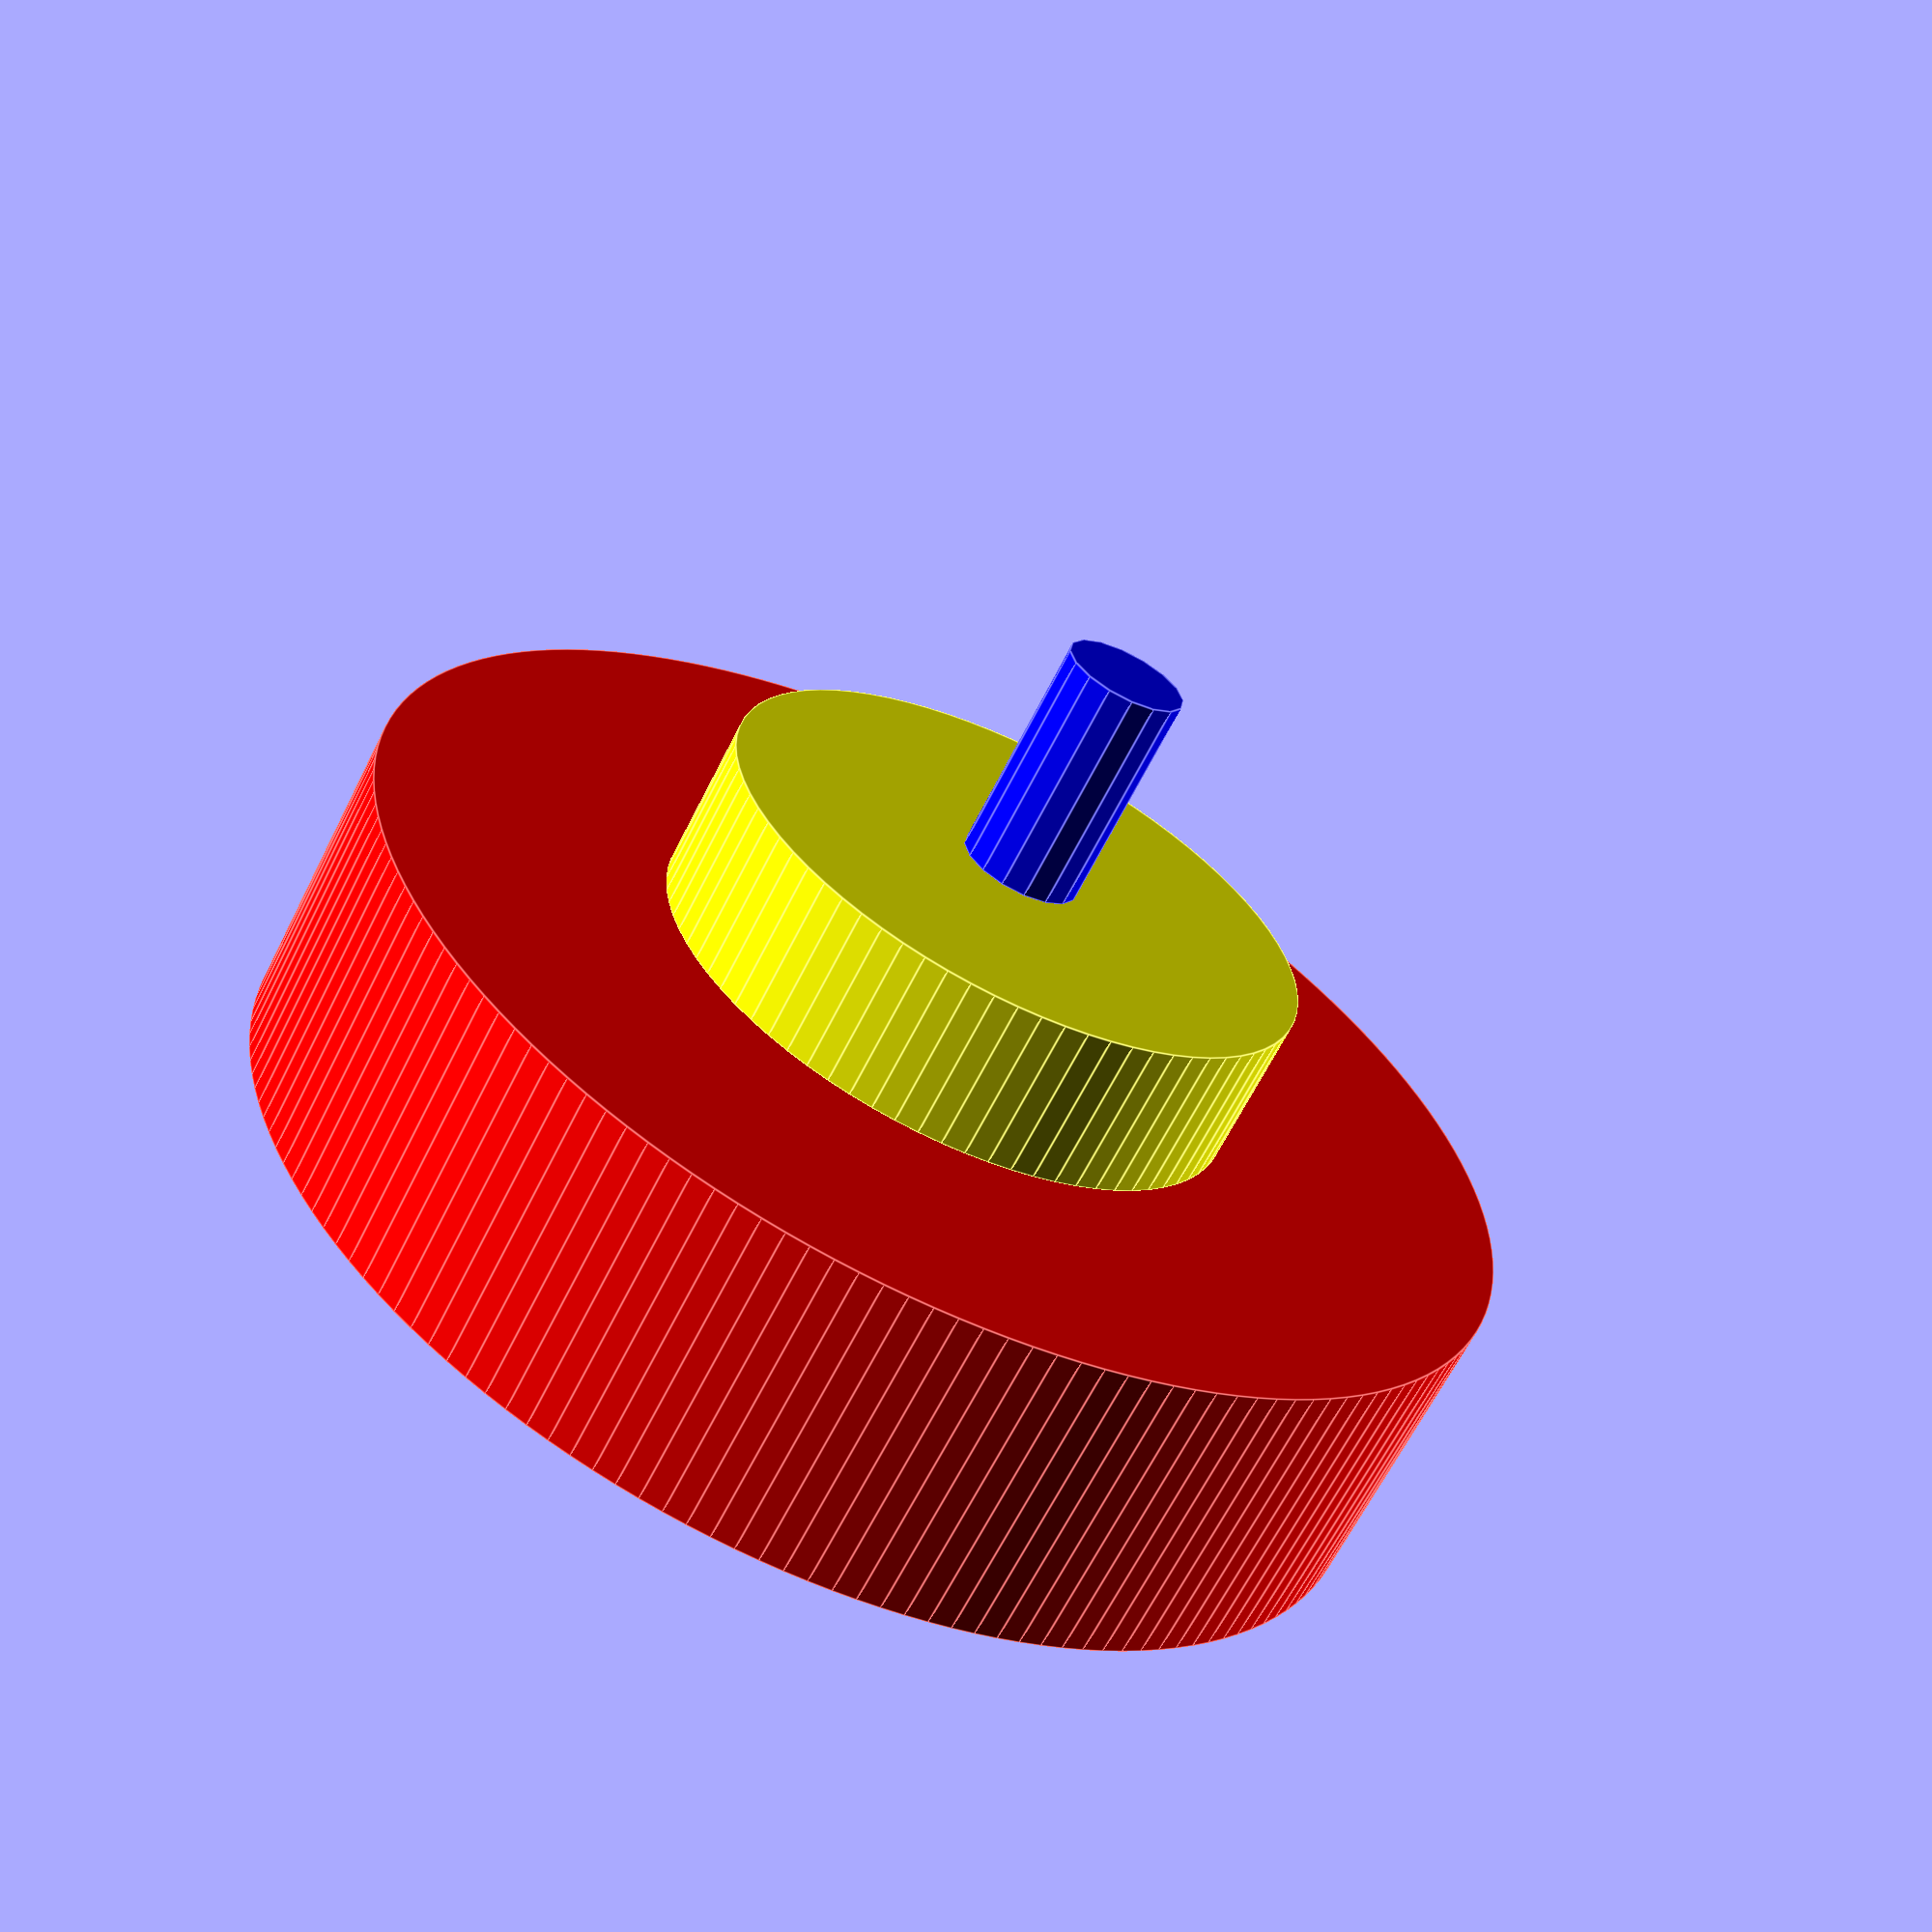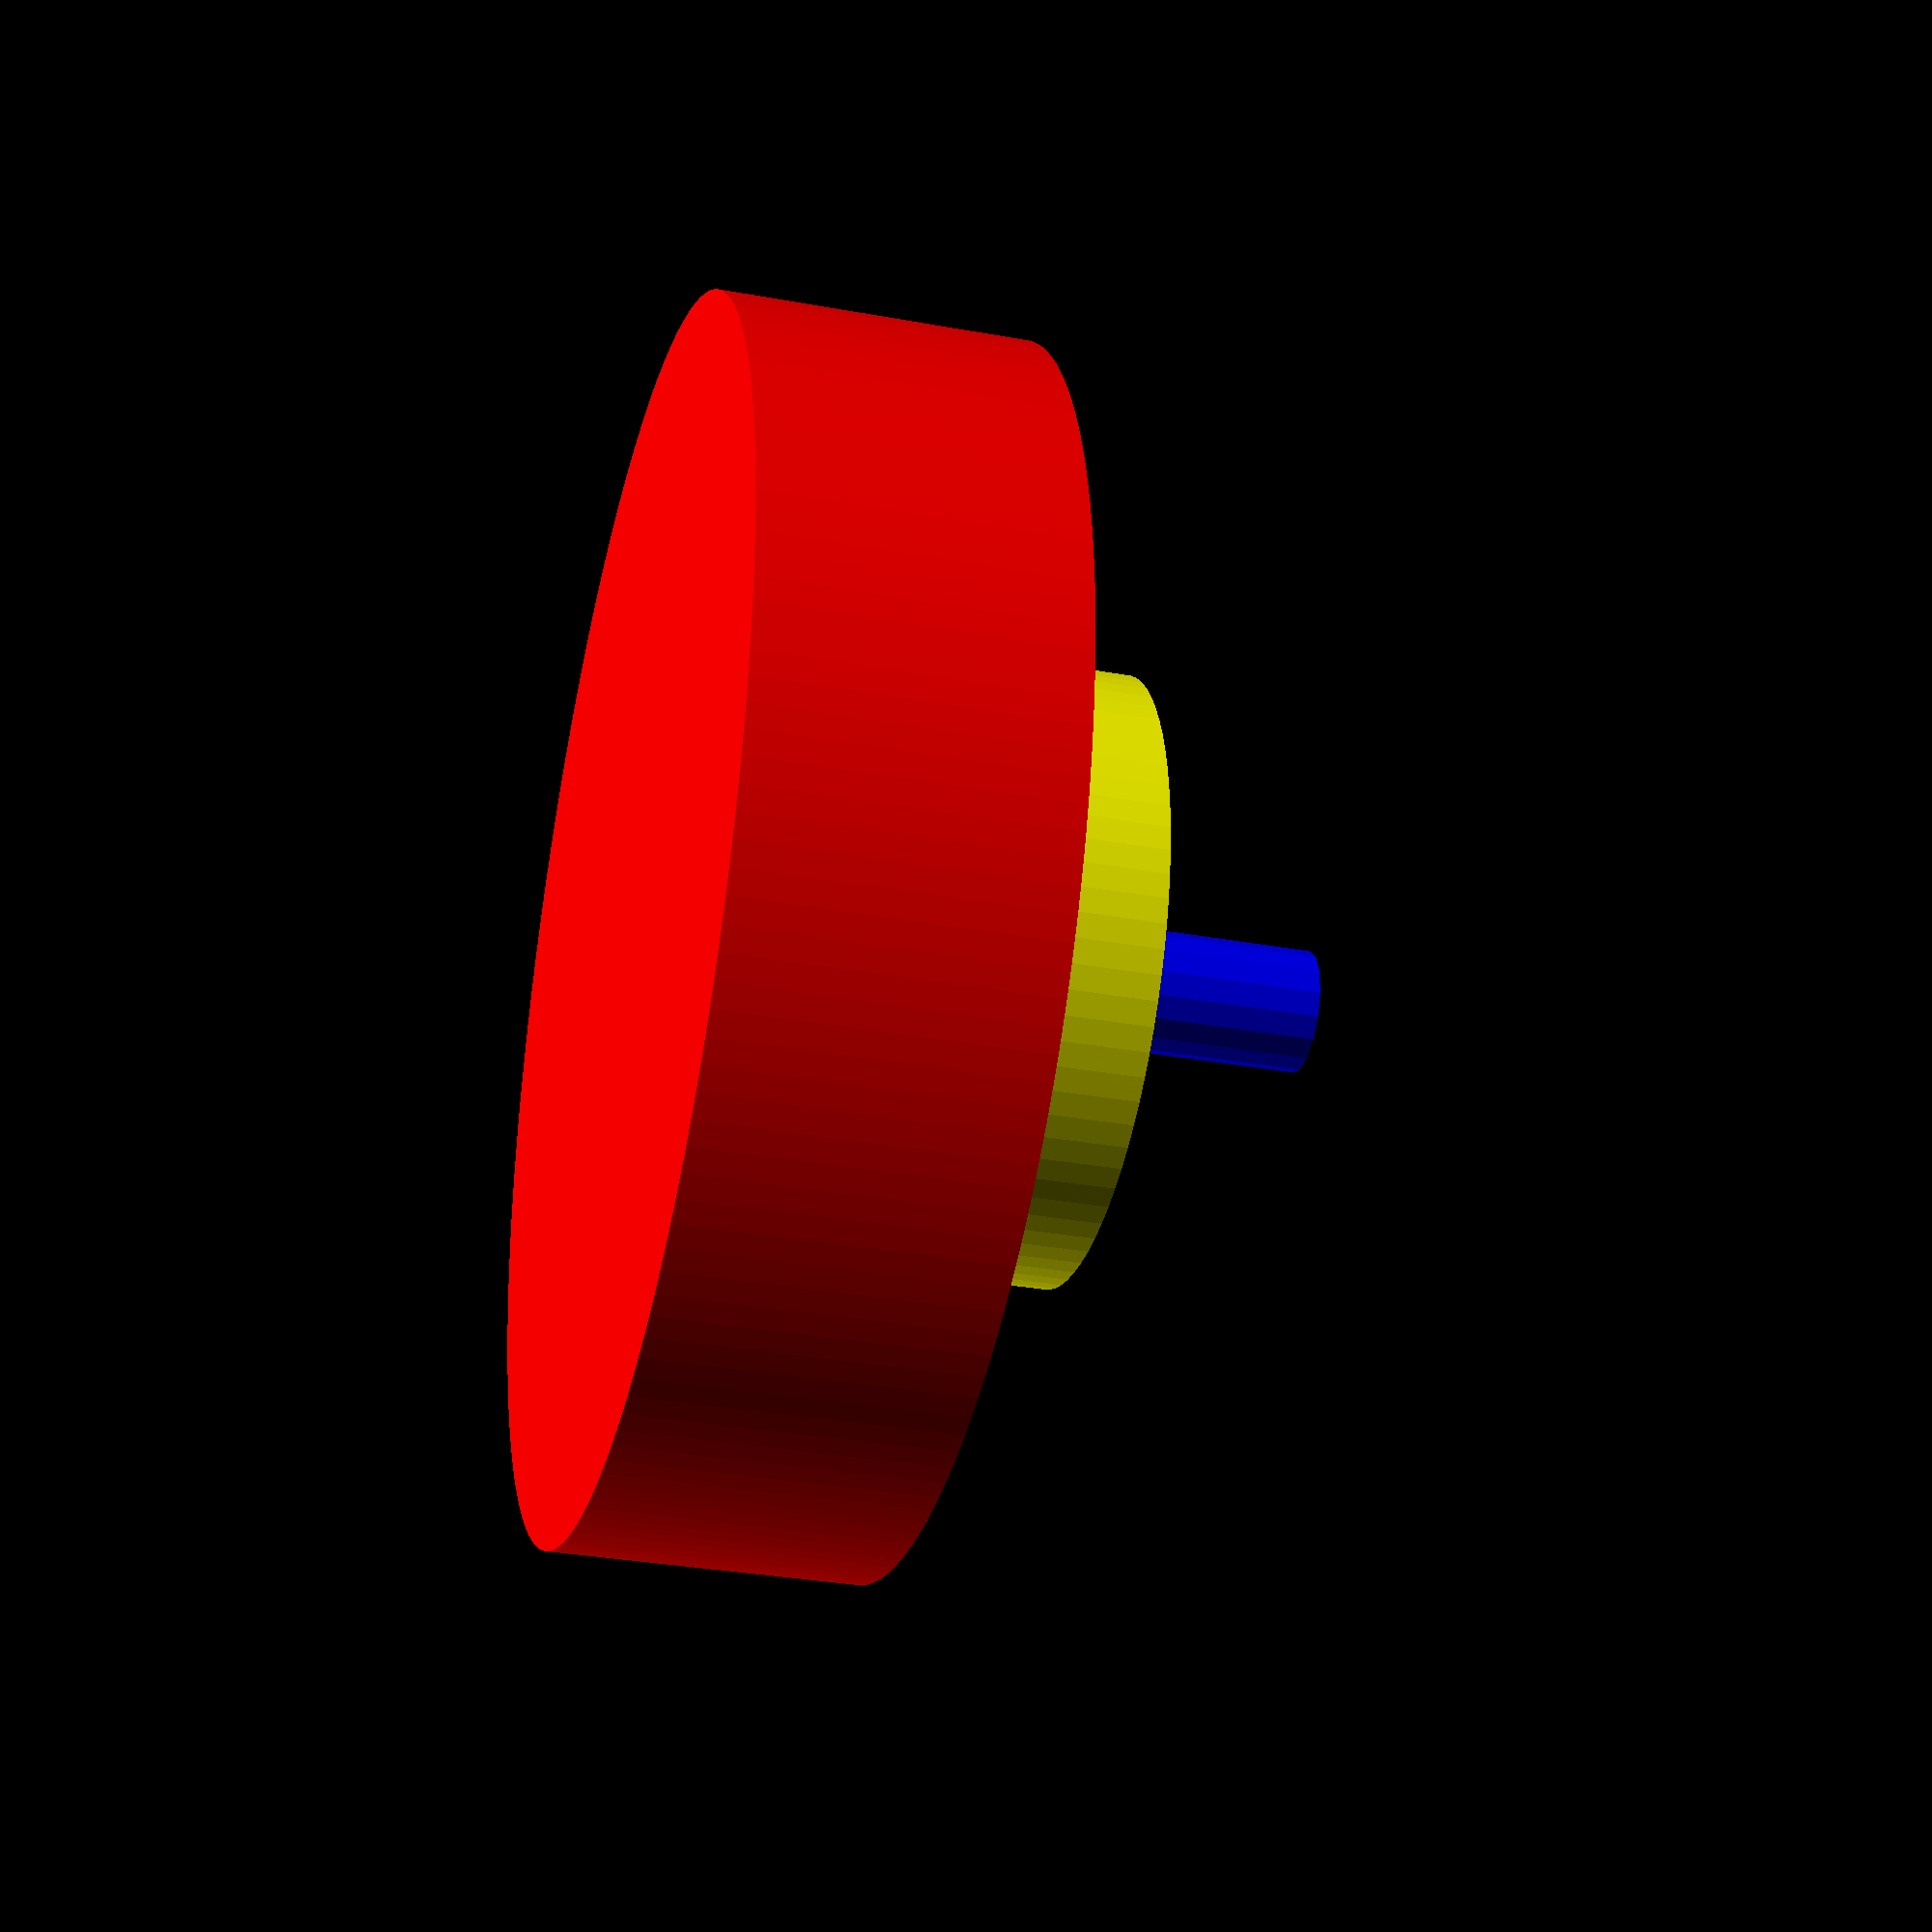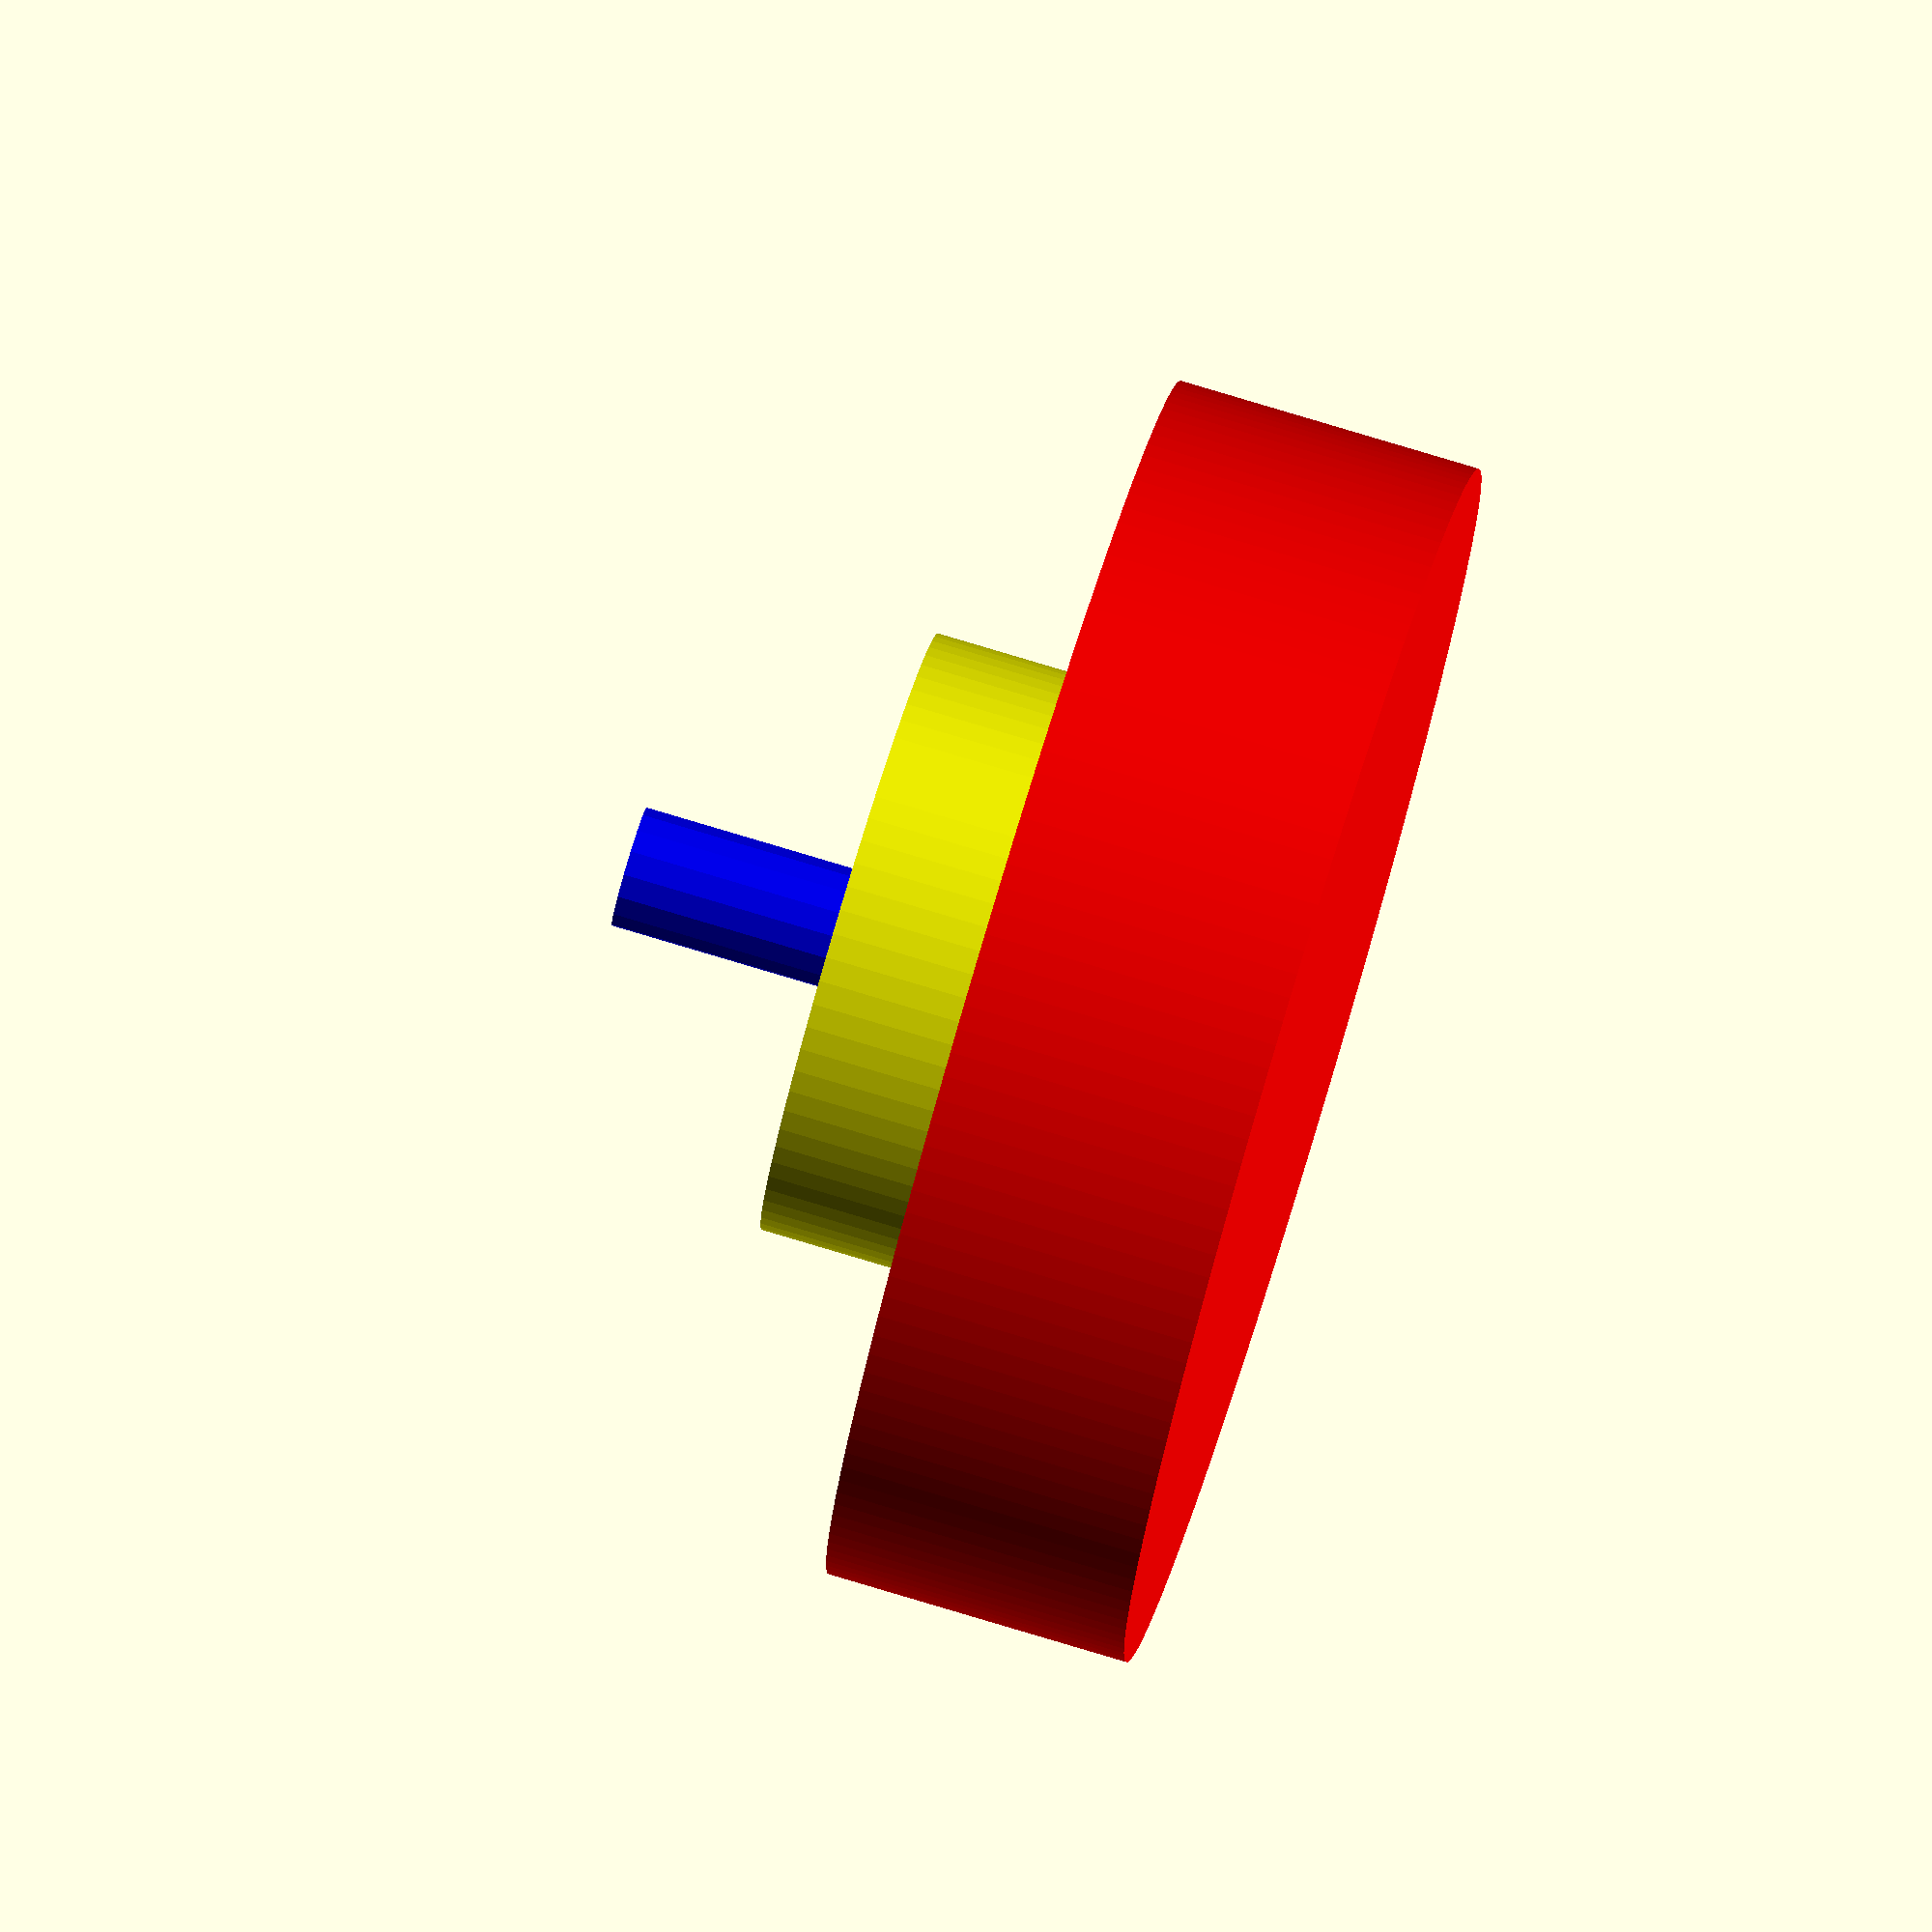
<openscad>
/* [Boiler Plate] */

$fa = 1;
$fs = 0.4;
eps = 0.001;

infinity = 50;

/* [Test v_cylinder initial] */
show_initial_test = true;

h_initial_test = [5, 2.6, 3.7];
r_initial_test = [10, 5, 1];
colors_initial_test = ["red", "yellow", "blue"];

/* [Test v_conic_frustrum] */
show_v_conic_frustrum_test = false;
colors_for_test_vcf = ["red", "blue", "green", "yellow"];
show_v_conic_frustrum_test_data_columns = false;

/* [Hidden] */
color_red_idx = 0;
color_blue_idx = 1;
color_green_idx = 2;
color_yellow_idx = 3;

/* [Test sample_pin] */
show_test_pin = false;
r_top = 5; 
r_top_inner = 4; 
r_neck = 3; 
r_base_inner = 5; 
r_base = 5;
h_total = 10; 
h_top = 2; 
h_base = 2;

/* [Test opacity] */
show_test_opacity = false;
air_gap = 0; // [0:0.1:5] 
test_piece_radius_by_rbase = 2; // [0.9:0.1:5]
test_piece_handle_length = 5; // [0:0.1:50]
red_test_opacity = 128; // [10:255]
blue_test_opacity = 128; // [10:255]
green_test_opacity = 128; // [10:255]
alpha_for_opacity = 1; // [0:0.1:1]

module hide_from_customizer(){}




    
// Cumulative sum of values in v
function cumsum(v) = [for (a = v[0]-v[0], i = 0; i < len(v); a = a+v[i], i = i+1) a+v[i]];
    
function vector_sum(v, i=0, r=0) = i<len(v) ? vector_sum(v, i+1, r+v[i]) : r;

function index_of(columns, idx_to_match, i=0) = 
    i == len(columns) ?
        undef :
        columns[i]==idx_to_match ? 
            i : 
            index_of(columns, idx_to_match, i + 1);

module v_cylinder(r, h, colors) {
    count = len(h);
    h_cum = cumsum(h);
    echo("h_cum", h_cum);
    for(i = [0 : count-1]) {
        h_i = h[i];
        echo("h_i", h_i);
        dz = i == 0 ? 0.0 :  h_cum[i-1];
        translate([0,0,dz]) 
        color(colors[i]) cylinder(r=r[i], h=h[i]);
    }
}


vcf_r1_idx = 0;
vcf_r2_idx = 1;
vcf_h_idx = 2;
vcf_color_idx = 3;

module v_conic_frustrum(data_columns, data, colors) {
    
    r1_idx = index_of(data_columns, vcf_r1_idx);
    r2_idx = index_of(data_columns, vcf_r2_idx);
    color_idx = index_of(data_columns, vcf_color_idx);
    h_idx = index_of(data_columns, vcf_h_idx);
    
    count = len(data);
    h = [for (i = [0 : count-1]) data[i][h_idx] ];
    h_cum = cumsum(h);
    r1 = [for (i = [0 : count-1]) data[i][r1_idx]];
    r2 = [for (i = [0 : count-1]) data[i][r2_idx]];
    color_offset = [for (i = [0 : count-1]) data[i][color_idx]];
    for(i = [0 : count-1]) {
        h_i = h[i];
        // Make object slightly oversized for intersection goodness,
        // and nice previews 
        dz = (i == 0 ? 0.0 :  h_cum[i-1]) -eps ; 
        translate([0,0,dz]) 
        color(colors[color_offset[i]]) 
        cylinder(r1=r1[i], r2=r2[i], h=h[i] + 2 * eps);
    }    
}

if (show_initial_test) {
    length = len(h_initial_test);
    list_2 = [ for (i = [0 : 1 : length-1]) i < 2 ? h_initial_test[i] : 0 ];
    echo("list_2", list_2);
    
    sum = vector_sum(h_initial_test);
    echo("vector_sum", sum, h_initial_test);
    echo("cumsum", h_initial_test, cumsum(h_initial_test));
    v_cylinder(r=r_initial_test, h=h_initial_test, colors=colors_initial_test);
}


if (show_v_conic_frustrum_test) {
    

    
    columns = [vcf_r1_idx, vcf_r2_idx, vcf_h_idx, vcf_color_idx];
    conic_frustrum_test_data = [
        [4, 5, 3.3, color_blue_idx],
        [5, 2, 5.3, color_red_idx],
        [2, 2, 3.1, color_green_idx],
        [2, 2, 3.1, color_red_idx],
    ];
    
    echo("conic_frustrum_test_data", conic_frustrum_test_data);
    element_0 = conic_frustrum_test_data[0];
    echo("element_0", element_0);
    h0 = element_0[2];
    echo("h0", h0);
    v_conic_frustrum(columns, conic_frustrum_test_data, colors_for_test_vcf);
}

if (show_v_conic_frustrum_test_data_columns) {
    
    data_columns_changed = [vcf_color_idx, vcf_r1_idx, vcf_r2_idx, vcf_h_idx];
    conic_frustrum_test_data_changed_column_ordering = [
        [color_blue_idx,  4, 5, 3.3],
        [color_red_idx,   5, 2, 5.3],
        [color_green_idx, 2, 2, 3.1],
        [color_red_idx,   2, 2, 3.1],
    ];
    map = [1, 2, 3, 0];
    count = 4;
    echo("color idx", map[vcf_color_idx]);
    echo("r1 idx", map[vcf_r1_idx]);
    echo("r2 idx", map[vcf_r2_idx]);
    echo("h idx", map[vcf_h_idx]);
    echo("data_column", data_columns_changed);
    echo("map", map);
    echo("vcf_h_idx", vcf_h_idx);
    
    map_trial = [
        index_of(data_columns_changed, 0),
        index_of(data_columns_changed, 1), 
        index_of(data_columns_changed, 2), 
        index_of(data_columns_changed, 3)]; 
    echo("map_trial", map_trial);
    assert(is_undef(index_of(data_columns_changed, 99)));
    
    v_conic_frustrum(
        data_columns_changed, 
        conic_frustrum_test_data_changed_column_ordering, 
        colors_for_test_vcf);
    
}

module sample_pin(r_top, r_top_inner, r_neck, r_base_inner, r_base, h_total, h_top, h_base, air_gap=0) {
    
    // air_gap provides an ability to scale up the pin, to allow using intersection 
    // to generate a cavity for the pin.  Should help with print in place
    assert(!is_undef(r_top), "You must specify r_top");
    assert(!is_undef(r_top_inner), "You must specify r_top_inner");
    assert(!is_undef(r_neck), "You must specify r_neck");
    assert(!is_undef(r_base_inner), "You must specify r_base_inner");
    assert(!is_undef(r_base), "You must specify r_base");
    assert(!is_undef(h_total), "You must specify h_total");
    assert(!is_undef(h_top), "You must specify h_top");
    assert(!is_undef(h_base), "You must specify h_base");
    
    assert(air_gap >= 0, "air_gap must >= zero");
    
    function ag(r) = r + air_gap;
    
    columns = [vcf_r1_idx, vcf_r2_idx, vcf_h_idx, vcf_color_idx];
    h_neck = h_total - h_top - h_base;
    h_neck_bottom = h_neck/2;
    h_neck_top = h_neck/2;
    data = [
        [ag(r_base),        ag(r_base),         h_base,         color_blue_idx],
        [ag(r_base_inner),  ag(r_neck),         h_neck_bottom,  color_red_idx],
        [ag(r_neck),        ag(r_top_inner),    h_neck_top,     color_green_idx],
        [ag(r_top),         ag(r_top),          h_top,          color_yellow_idx],
    ];    
    v_conic_frustrum(
        columns, 
        data, 
        colors_for_test_vcf);
}

if (show_test_pin) {
    sample_pin(r_top, r_top_inner, r_neck, r_base_inner, r_base, h_total, h_top, h_base);
}

if (show_test_opacity) {
    sample_pin(r_top, r_top_inner, r_neck, r_base_inner, r_base, h_total, h_top, h_base);
    test_piece_size = r_base*test_piece_radius_by_rbase;
    color([red_test_opacity/255, green_test_opacity /255, blue_test_opacity/255], alpha=alpha_for_opacity) {
        difference() {
            union() {
                cube([5, test_piece_handle_length, h_total]);
                cylinder(h=h_total, r=test_piece_size);
            }
    
            sample_pin(r_top, r_top_inner, r_neck, r_base_inner, r_base, h_total, h_top, h_base, air_gap=air_gap);
        }
    }
    //sample_pin(r_top, r_top_inner, r_neck, r_base_inner, r_base, h_total, h_top, h_base, air_gap=air_gap);

}












</openscad>
<views>
elev=243.7 azim=312.1 roll=206.4 proj=p view=edges
elev=32.2 azim=122.6 roll=255.6 proj=p view=wireframe
elev=100.1 azim=333.3 roll=73.3 proj=o view=solid
</views>
